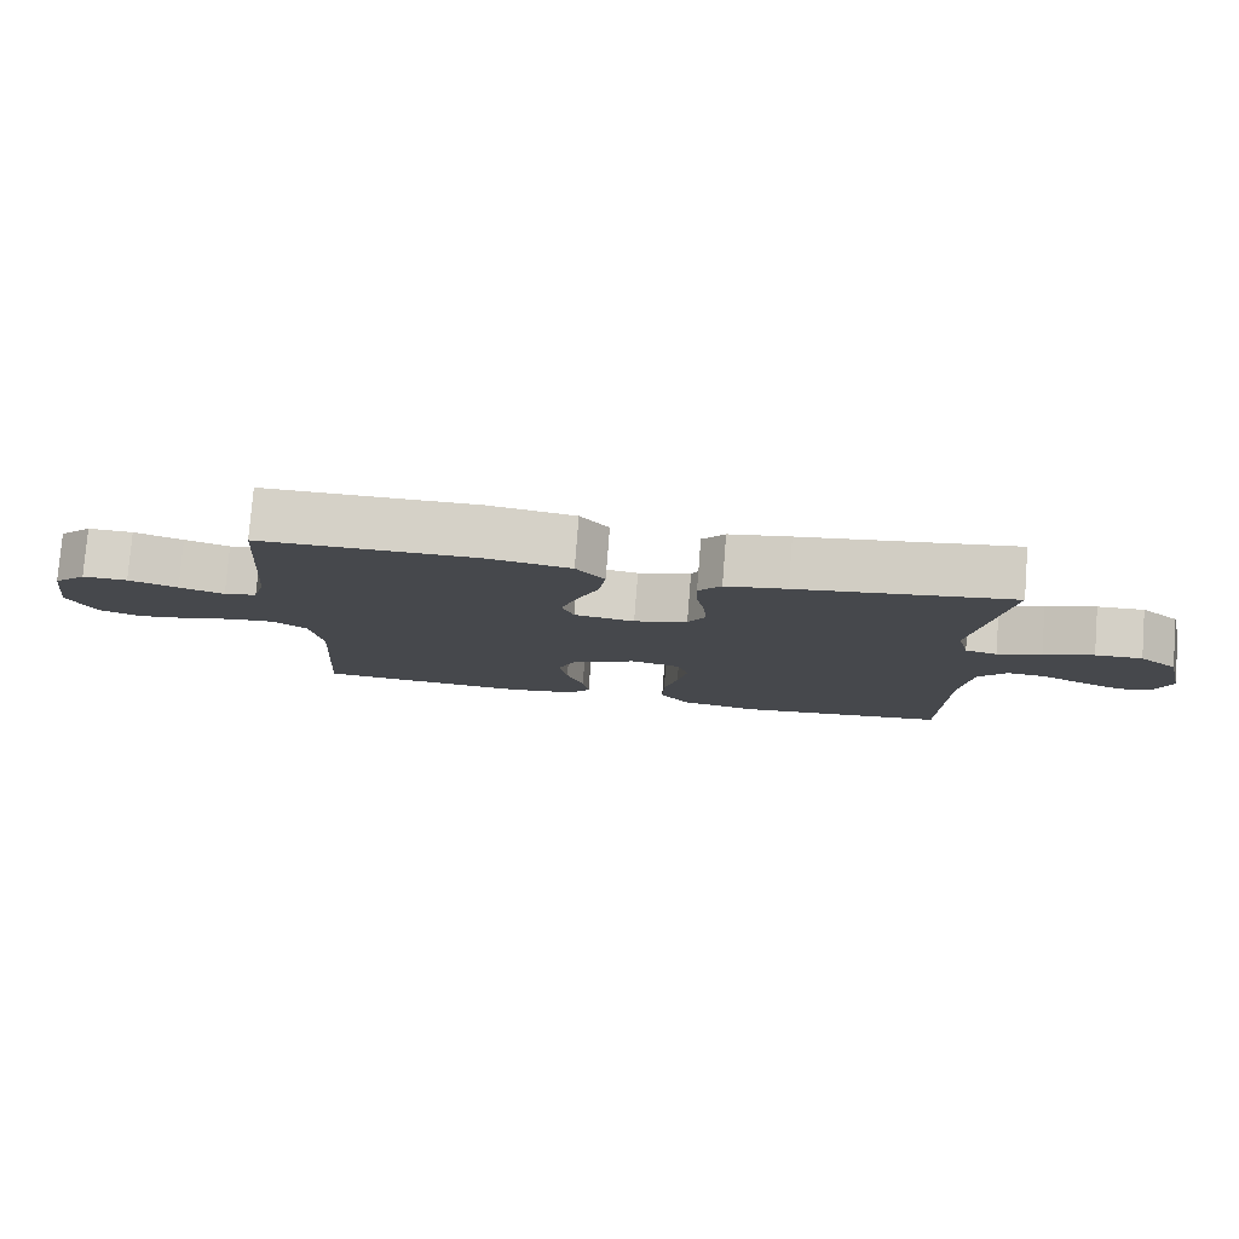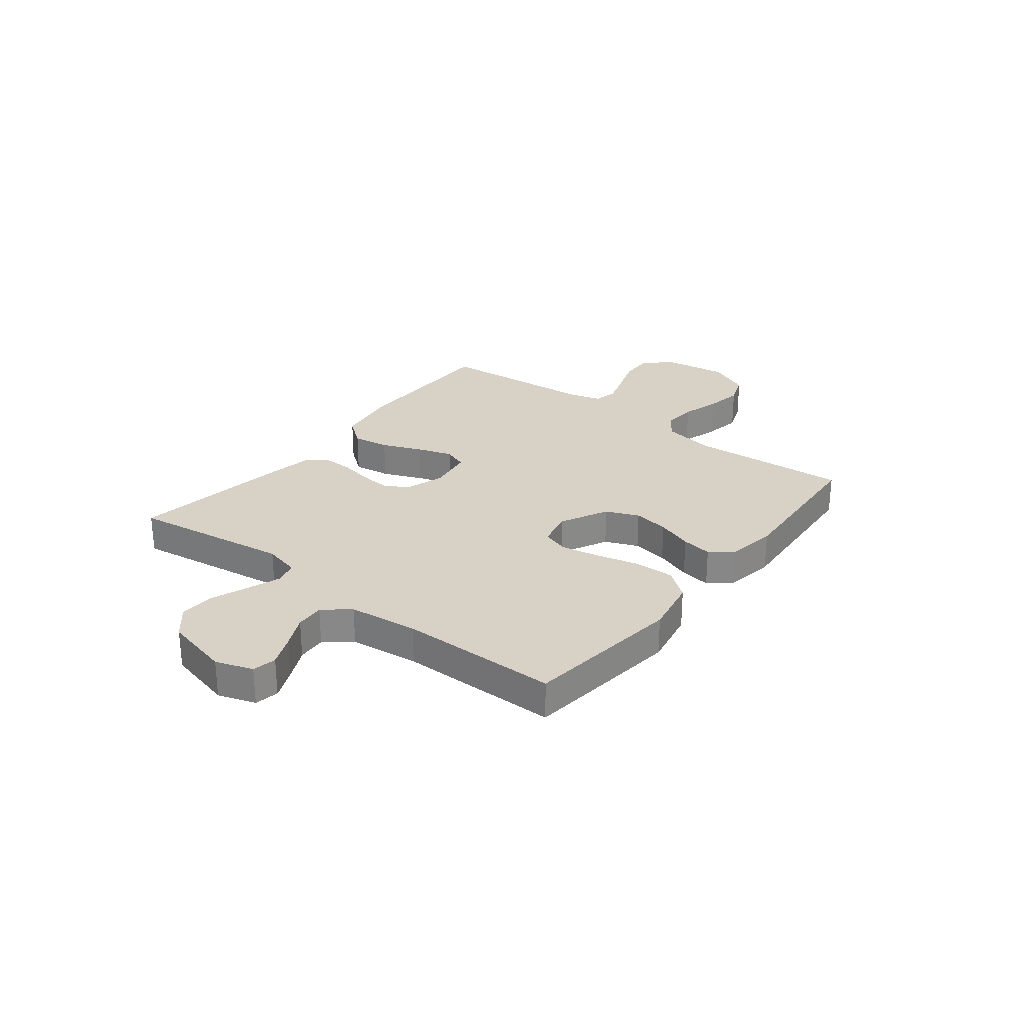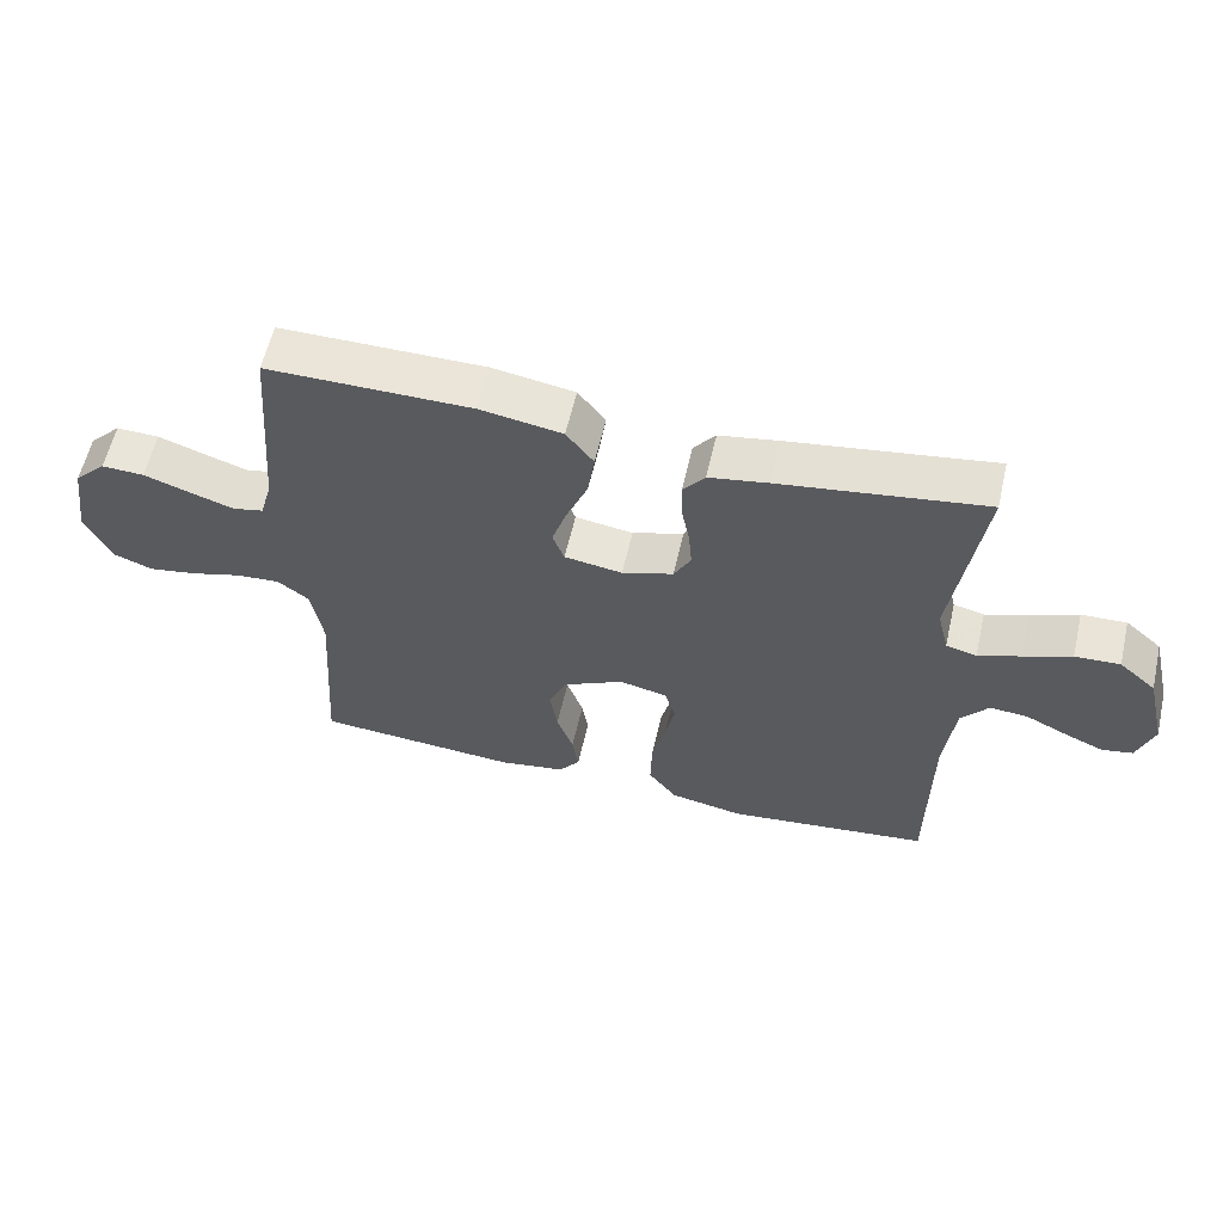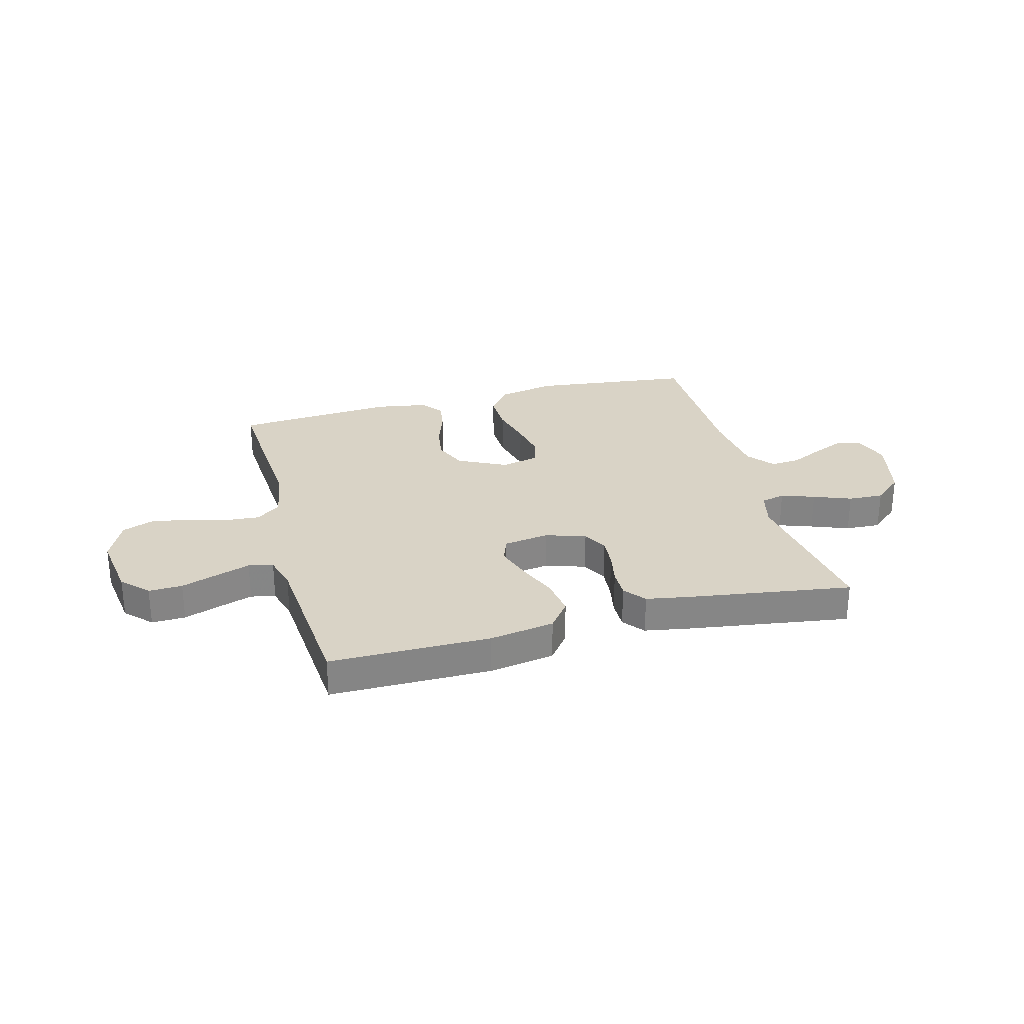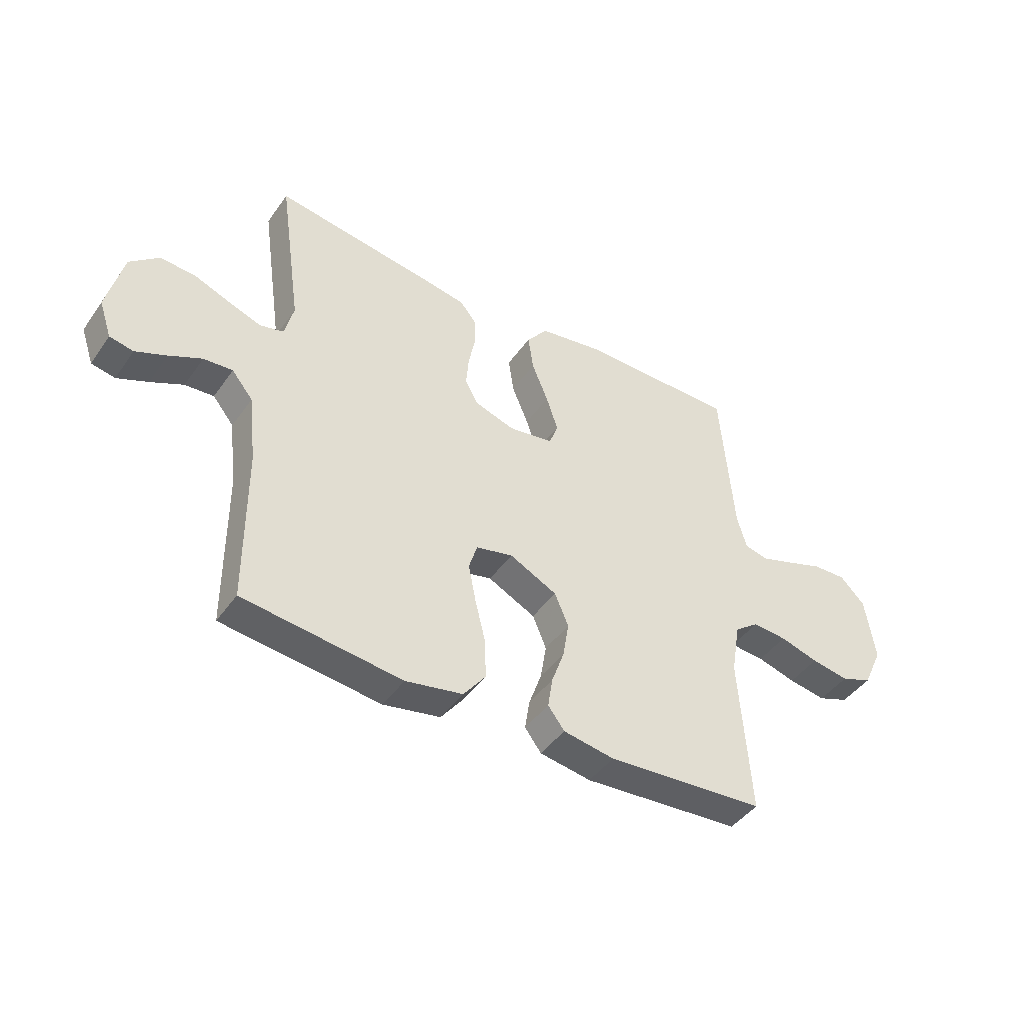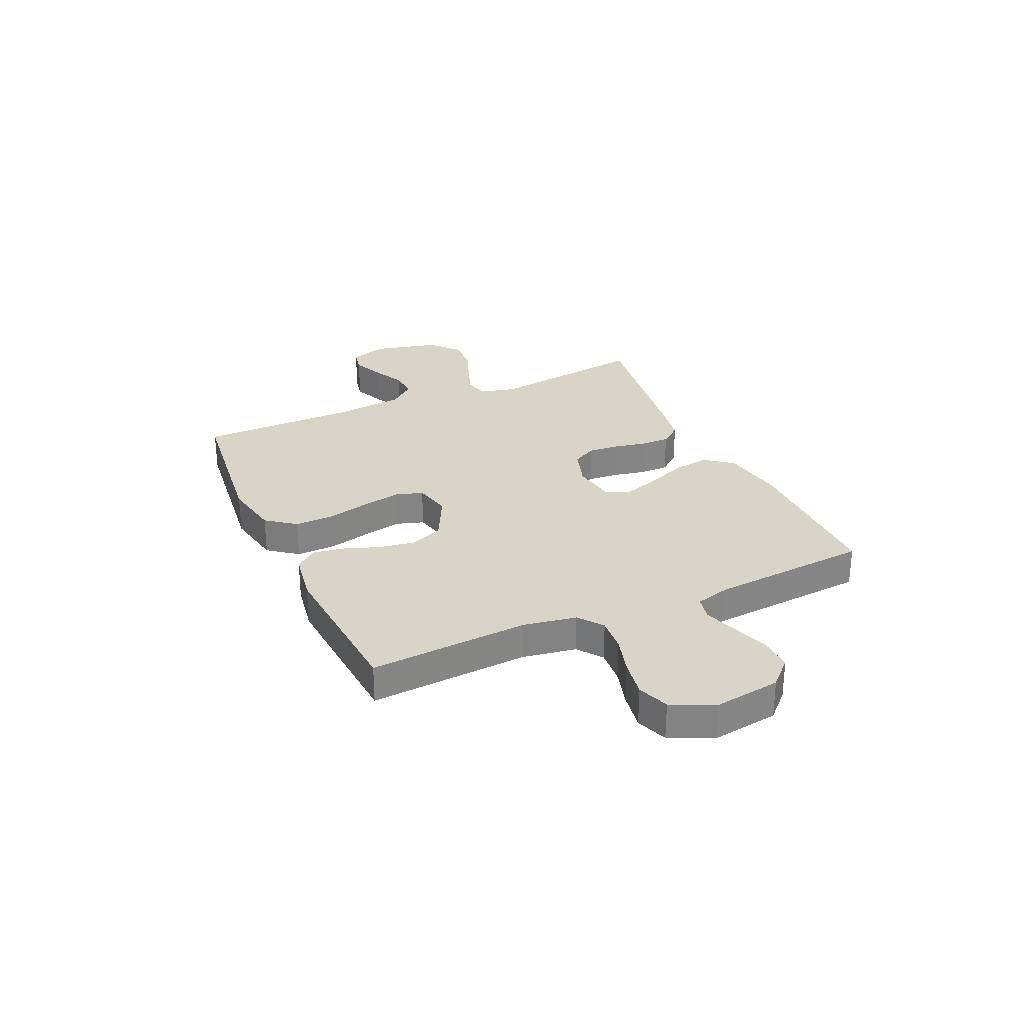
<metadata>
{"format":"obj","ext":"obj","renderer":"f3d","projection":"perspective","resolution":1024,"background":"white","views":[{"elev":78.9,"azim":4.5,"up":"+Z"},{"elev":27.4,"azim":128.0,"up":"+Y"},{"elev":59.2,"azim":12.9,"up":"+Z"},{"elev":28.3,"azim":-14.9,"up":"+Y"},{"elev":-44.2,"azim":147.2,"up":"+Z"},{"elev":28.9,"azim":-114.2,"up":"+Y"}]}
</metadata>
<code>
v -0.5 0.07 0.5
v -0.2 0.07 0.5
v -0.079 0.07 0.48
v -0.039 0.07 0.428
v -0.049 0.07 0.358
v -0.08 0.07 0.283
v -0.102 0.07 0.216
v -0.085 0.07 0.17
v 0 0.07 0.157
v 0.075 0.07 0.181
v 0.1 0.07 0.227
v 0.095 0.07 0.285
v 0.083 0.07 0.346
v 0.082 0.07 0.401
v 0.114 0.07 0.441
v 0.2 0.07 0.456
v 0.5 0.07 0.5
v 0.457 0.07 0.2
v 0.474 0.07 0.131
v 0.519 0.07 0.12
v 0.581 0.07 0.142
v 0.651 0.07 0.169
v 0.717 0.07 0.172
v 0.771 0.07 0.125
v 0.801 0.07 0
v 0.777 0.07 -0.07
v 0.732 0.07 -0.079
v 0.674 0.07 -0.054
v 0.612 0.07 -0.024
v 0.557 0.07 -0.02
v 0.517 0.07 -0.069
v 0.502 0.07 -0.2
v 0.5 0.07 -0.5
v 0.2 0.07 -0.535
v 0.092 0.07 -0.514
v 0.05 0.07 -0.459
v 0.052 0.07 -0.384
v 0.072 0.07 -0.303
v 0.086 0.07 -0.231
v 0.07 0.07 -0.18
v 0 0.07 -0.164
v -0.09 0.07 -0.209
v -0.116 0.07 -0.271
v -0.105 0.07 -0.339
v -0.081 0.07 -0.407
v -0.072 0.07 -0.465
v -0.103 0.07 -0.506
v -0.2 0.07 -0.522
v -0.5 0.07 -0.5
v -0.48 0.07 -0.2
v -0.497 0.07 -0.1
v -0.543 0.07 -0.065
v -0.608 0.07 -0.07
v -0.681 0.07 -0.091
v -0.752 0.07 -0.103
v -0.811 0.07 -0.081
v -0.848 0.07 0
v -0.83 0.07 0.124
v -0.783 0.07 0.172
v -0.72 0.07 0.17
v -0.651 0.07 0.146
v -0.588 0.07 0.125
v -0.542 0.07 0.135
v -0.524 0.07 0.2
v -0.5 0 0.5
v -0.2 0 0.5
v -0.079 0 0.48
v -0.039 0 0.428
v -0.049 0 0.358
v -0.08 0 0.283
v -0.102 0 0.216
v -0.085 0 0.17
v 0 0 0.157
v 0.075 0 0.181
v 0.1 0 0.227
v 0.095 0 0.285
v 0.083 0 0.346
v 0.082 0 0.401
v 0.114 0 0.441
v 0.2 0 0.456
v 0.5 0 0.5
v 0.457 0 0.2
v 0.474 0 0.131
v 0.519 0 0.12
v 0.581 0 0.142
v 0.651 0 0.169
v 0.717 0 0.172
v 0.771 0 0.125
v 0.801 0 0
v 0.777 0 -0.07
v 0.732 0 -0.079
v 0.674 0 -0.054
v 0.612 0 -0.024
v 0.557 0 -0.02
v 0.517 0 -0.069
v 0.502 0 -0.2
v 0.5 0 -0.5
v 0.2 0 -0.535
v 0.092 0 -0.514
v 0.05 0 -0.459
v 0.052 0 -0.384
v 0.072 0 -0.303
v 0.086 0 -0.231
v 0.07 0 -0.18
v 0 0 -0.164
v -0.09 0 -0.209
v -0.116 0 -0.271
v -0.105 0 -0.339
v -0.081 0 -0.407
v -0.072 0 -0.465
v -0.103 0 -0.506
v -0.2 0 -0.522
v -0.5 0 -0.5
v -0.48 0 -0.2
v -0.497 0 -0.1
v -0.543 0 -0.065
v -0.608 0 -0.07
v -0.681 0 -0.091
v -0.752 0 -0.103
v -0.811 0 -0.081
v -0.848 0 0
v -0.83 0 0.124
v -0.783 0 0.172
v -0.72 0 0.17
v -0.651 0 0.146
v -0.588 0 0.125
v -0.542 0 0.135
v -0.524 0 0.2
f 58 59 60 61
f 58 61 62
f 57 58 62
f 56 57 62 63
f 53 54 55 56
f 52 53 56 63
f 47 48 49 50
f 47 50 51
f 44 45 46 47
f 43 44 47 51
f 42 43 51 52
f 35 36 37 38
f 35 38 39
f 32 33 34 35
f 31 32 35 39
f 30 31 39 40
f 26 27 28 29
f 24 25 26 29
f 24 29 30
f 21 22 23 24
f 20 21 24 30
f 19 20 30 40
f 15 16 17 18
f 12 13 14 15
f 11 12 15 18
f 10 11 18 19
f 3 4 5 6
f 3 6 7
f 64 1 2 3
f 64 3 7
f 63 64 7 8
f 41 42 52 63
f 41 63 8 9
f 19 40 41
f 9 10 19 41
f 125 124 123 122
f 126 125 122
f 126 122 121
f 127 126 121 120
f 120 119 118 117
f 127 120 117 116
f 114 113 112 111
f 115 114 111
f 111 110 109 108
f 115 111 108 107
f 116 115 107 106
f 102 101 100 99
f 103 102 99
f 99 98 97 96
f 103 99 96 95
f 104 103 95 94
f 93 92 91 90
f 93 90 89 88
f 94 93 88
f 88 87 86 85
f 94 88 85 84
f 104 94 84 83
f 82 81 80 79
f 79 78 77 76
f 82 79 76 75
f 83 82 75 74
f 70 69 68 67
f 71 70 67
f 67 66 65 128
f 71 67 128
f 72 71 128 127
f 127 116 106 105
f 73 72 127 105
f 105 104 83
f 105 83 74 73
f 1 65 66 2
f 2 66 67 3
f 3 67 68 4
f 4 68 69 5
f 5 69 70 6
f 6 70 71 7
f 7 71 72 8
f 8 72 73 9
f 9 73 74 10
f 10 74 75 11
f 11 75 76 12
f 12 76 77 13
f 13 77 78 14
f 14 78 79 15
f 15 79 80 16
f 16 80 81 17
f 17 81 82 18
f 18 82 83 19
f 19 83 84 20
f 20 84 85 21
f 21 85 86 22
f 22 86 87 23
f 23 87 88 24
f 24 88 89 25
f 25 89 90 26
f 26 90 91 27
f 27 91 92 28
f 28 92 93 29
f 29 93 94 30
f 30 94 95 31
f 31 95 96 32
f 32 96 97 33
f 33 97 98 34
f 34 98 99 35
f 35 99 100 36
f 36 100 101 37
f 37 101 102 38
f 38 102 103 39
f 39 103 104 40
f 40 104 105 41
f 41 105 106 42
f 42 106 107 43
f 43 107 108 44
f 44 108 109 45
f 45 109 110 46
f 46 110 111 47
f 47 111 112 48
f 48 112 113 49
f 49 113 114 50
f 50 114 115 51
f 51 115 116 52
f 52 116 117 53
f 53 117 118 54
f 54 118 119 55
f 55 119 120 56
f 56 120 121 57
f 57 121 122 58
f 58 122 123 59
f 59 123 124 60
f 60 124 125 61
f 61 125 126 62
f 62 126 127 63
f 63 127 128 64
f 64 128 65 1

</code>
